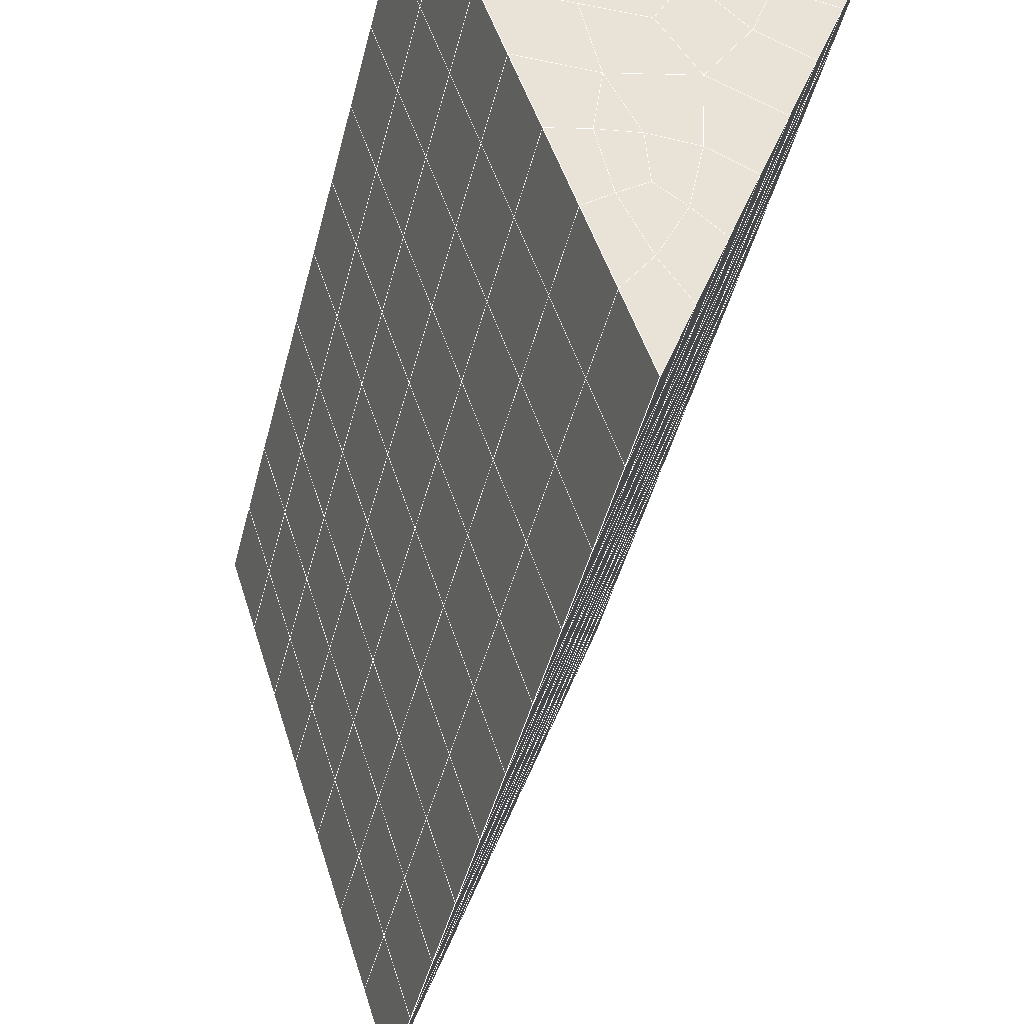
<metadata>
{"format":"obj","ext":"obj","renderer":"f3d","projection":"perspective","resolution":1024,"background":"white","views":[{"elev":-49.4,"azim":-14.1,"up":"+Y"}]}
</metadata>
<code>
v 49 18.5 20.7
v 51 18.5 20.7
v 50.89 16.55 20.57
v 49.04 16.24 20.55
v 49 18.34 22.9
v 51 18.34 22.9
v 49 18.19 25.09
v 51 18.19 25.09
v 49 18.04 27.29
v 51 18.03 27.29
v 49 17.88 29.48
v 51 17.88 29.48
v 49 17.73 31.68
v 51 17.73 31.68
v 49 17.57 33.87
v 51 17.57 33.87
v 49 17.42 36.06
v 51 17.42 36.06
v 49 17.27 38.26
v 51 17.27 38.26
v 49 17.11 40.45
v 51 17.11 40.45
v 49 16.96 42.65
v 51 16.96 42.65
v 48.58 14.8 42.5
v 50.89 14.63 42.49
v 48.54 12.81 42.36
v 50.12 12.9 42.37
v 49.04 10.6 42.2
v 51.12 11.28 42.25
v 49.84 8.935 42.09
v 51.02 8.918 42.09
v 49.96 7.454 41.98
v 50.69 6.944 41.95
v 49.26 6.877 41.94
v 49.99 5.272 41.83
v 48.57 6.273 41.9
v 49.29 4.135 41.75
v 48.57 6.426 39.71
v 49.29 4.289 39.56
v 48.57 6.58 37.51
v 49.29 4.442 37.36
v 48.57 6.733 35.32
v 49.29 4.595 35.17
v 48.57 6.886 33.12
v 49.29 4.749 32.97
v 48.57 7.04 30.93
v 49.29 4.902 30.78
v 48.57 7.193 28.73
v 49.29 5.056 28.58
v 48.57 7.347 26.54
v 49.29 5.209 26.39
v 48.57 7.501 24.34
v 49.29 5.363 24.19
v 48.57 7.654 22.15
v 49.29 5.516 22
v 48.57 7.807 19.95
v 49.29 5.669 19.81
v 50.01 8.179 19.98
v 50 6.291 19.85
v 51.43 7.807 19.96
v 50.71 5.67 19.81
v 51.43 7.654 22.15
v 50.71 5.516 22
v 51.43 7.5 24.34
v 50.71 5.362 24.2
v 51.43 7.347 26.54
v 50.71 5.209 26.39
v 51.43 7.193 28.73
v 50.71 5.056 28.58
v 51.43 7.04 30.93
v 50.71 4.902 30.78
v 51.43 6.887 33.12
v 50.71 4.749 32.97
v 51.43 6.733 35.32
v 50.71 4.595 35.17
v 51.43 6.58 37.51
v 50.71 4.442 37.36
v 51.43 6.426 39.71
v 50.71 4.289 39.56
v 51.43 6.273 41.9
v 50.71 4.135 41.75
v 52.14 8.41 42.05
v 52.14 8.564 39.86
v 52.14 8.717 37.66
v 52.14 8.871 35.47
v 52.14 9.024 33.27
v 52.14 9.178 31.08
v 52.14 9.331 28.88
v 52.14 9.484 26.69
v 52.14 9.638 24.49
v 52.14 9.791 22.3
v 52.14 9.945 20.1
v 50.04 10.81 20.16
v 47.86 9.945 20.1
v 47.86 9.791 22.3
v 47.86 9.638 24.49
v 47.86 9.484 26.69
v 47.86 9.331 28.88
v 47.86 9.178 31.08
v 47.86 9.024 33.27
v 47.86 8.871 35.47
v 47.86 8.717 37.66
v 47.86 8.564 39.86
v 47.86 8.41 42.05
v 48.84 8.713 42.07
v 50 1.997 41.6
v 50 2.151 39.41
v 50 2.304 37.21
v 50 2.458 35.02
v 50 2.611 32.82
v 50 2.765 30.63
v 50 2.918 28.43
v 50 3.072 26.24
v 50 3.225 24.05
v 50 3.379 21.85
v 50 3.532 19.66
v 51.49 12.82 20.31
v 52.86 12.08 20.25
v 52.19 14.54 20.43
v 53.57 14.22 20.4
v 52.62 16.52 20.56
v 54.29 16.36 20.55
v 53 18.5 20.7
v 55 18.5 20.7
v 53 18.34 22.9
v 55 18.34 22.9
v 53 18.19 25.09
v 55 18.19 25.09
v 53 18.03 27.29
v 55 18.04 27.29
v 53 17.88 29.48
v 55 17.88 29.48
v 53 17.73 31.68
v 55 17.73 31.68
v 53 17.57 33.87
v 55 17.57 33.87
v 53 17.42 36.06
v 55 17.42 36.06
v 53 17.27 38.26
v 55 17.27 38.26
v 53 17.11 40.45
v 55 17.11 40.45
v 53 16.96 42.65
v 55 16.96 42.65
v 52.76 15.01 42.51
v 54.29 14.82 42.5
v 52.24 13.27 42.39
v 53.57 12.69 42.35
v 52.86 10.55 42.2
v 47.14 10.55 42.2
v 46.43 12.69 42.35
v 45.71 14.82 42.5
v 47 16.96 42.65
v 47 17.11 40.45
v 47 17.27 38.26
v 47 17.42 36.06
v 47 17.57 33.87
v 47 17.73 31.68
v 47 17.88 29.48
v 47 18.04 27.29
v 47 18.19 25.09
v 47 18.34 22.9
v 47 18.5 20.7
v 47.23 16.57 20.57
v 48.83 13.01 20.32
v 50.46 14.48 20.42
v 47.14 12.08 20.25
v 47.14 11.93 22.45
v 47.14 11.78 24.64
v 47.14 11.62 26.84
v 47.14 11.47 29.03
v 47.14 11.32 31.23
v 47.14 11.16 33.42
v 47.14 11.01 35.62
v 47.14 10.85 37.81
v 47.14 10.7 40.01
v 52.86 11.93 22.45
v 52.86 11.78 24.64
v 52.86 11.62 26.84
v 52.86 11.47 29.03
v 52.86 11.32 31.23
v 52.86 11.16 33.42
v 52.86 11.01 35.62
v 52.86 10.85 37.81
v 52.86 10.7 40.01
v 53.57 12.84 40.16
v 53.57 12.99 37.96
v 53.57 13.15 35.77
v 53.57 13.3 33.57
v 53.57 13.45 31.38
v 53.57 13.61 29.18
v 53.57 13.76 26.99
v 53.57 13.91 24.79
v 53.57 14.07 22.6
v 54.29 14.98 40.3
v 54.29 15.13 38.11
v 54.29 15.28 35.92
v 54.29 15.44 33.72
v 54.29 15.59 31.53
v 54.29 15.74 29.33
v 54.29 15.9 27.14
v 54.29 16.05 24.94
v 54.29 16.2 22.75
v 47.79 14.88 20.45
v 46.43 14.22 20.4
v 46.43 14.07 22.6
v 46.43 13.91 24.79
v 46.43 13.76 26.99
v 46.43 13.61 29.18
v 46.43 13.45 31.38
v 46.43 13.3 33.57
v 46.43 13.15 35.77
v 46.43 12.99 37.96
v 46.43 12.84 40.16
v 45.71 16.36 20.55
v 45.71 16.2 22.75
v 45.71 16.05 24.94
v 45.71 15.9 27.14
v 45.71 15.74 29.33
v 45.71 15.59 31.53
v 45.71 15.44 33.72
v 45.71 15.28 35.92
v 45.71 15.13 38.11
v 45.71 14.98 40.3
v 45 18.5 20.7
v 45 18.34 22.9
v 45 18.19 25.09
v 45 18.04 27.29
v 45 17.88 29.48
v 45 17.73 31.68
v 45 17.57 33.87
v 45 17.42 36.06
v 45 17.27 38.26
v 45 17.11 40.45
v 45 16.96 42.65
v 49.96 7.454 41.98
v 49.84 8.935 42.09
v 49.04 10.6 42.2
v 47.14 10.55 42.2
v 47.14 10.7 40.01
v 47.86 8.564 39.86
v 48.57 6.426 39.71
v 49.29 4.289 39.56
v 49.29 4.135 41.75
v 50 1.997 41.6
v 50.71 4.135 41.75
v 50.71 4.289 39.56
v 51.43 6.426 39.71
v 51.43 6.273 41.9
v 52.14 8.41 42.05
v 51.02 8.918 42.09
v 51.12 11.28 42.25
v 48.84 8.713 42.07
v 47.86 8.41 42.05
v 48.57 6.273 41.9
v 49.99 5.272 41.83
v 50.69 6.944 41.95
v 49.26 6.877 41.94
v 48.57 6.58 37.51
v 47.86 8.717 37.66
v 47.14 10.85 37.81
v 46.43 12.99 37.96
v 46.43 12.84 40.16
v 46.43 12.69 42.35
v 48.54 12.81 42.36
v 52.24 13.27 42.39
v 50.89 14.63 42.49
v 50.12 12.9 42.36
v 52.86 10.55 42.2
v 52.14 8.564 39.86
v 51.43 6.58 37.51
v 50.71 4.442 37.36
v 50 2.151 39.41
v 45.71 14.82 42.5
v 45.71 14.98 40.3
v 45.71 15.13 38.11
v 45.71 15.28 35.92
v 46.43 13.15 35.77
v 47.14 11.01 35.62
v 47.86 8.871 35.47
v 52.76 15.01 42.51
v 53.57 12.69 42.35
v 53.57 12.84 40.15
v 52.86 10.7 40.01
v 52.86 10.85 37.81
v 52.14 8.717 37.66
v 52.14 8.871 35.47
v 51.43 6.733 35.32
v 51.43 6.887 33.12
v 50.71 4.749 32.97
v 50.71 4.595 35.17
v 50 2.458 35.02
v 50 2.304 37.21
v 49.29 4.442 37.36
v 54.29 14.82 42.5
v 53 16.96 42.65
v 51 16.96 42.65
v 48.58 14.8 42.5
v 55 16.96 42.65
v 55 17.11 40.45
v 55 17.27 38.26
v 55 17.42 36.06
v 54.29 15.28 35.92
v 54.29 15.44 33.72
v 53.57 13.3 33.57
v 53.57 13.45 31.38
v 52.86 11.32 31.23
v 52.86 11.47 29.03
v 52.14 9.331 28.88
v 52.14 9.484 26.69
v 51.43 7.347 26.54
v 51.43 7.5 24.34
v 50.71 5.362 24.2
v 50.71 5.209 26.39
v 50 3.072 26.24
v 50 2.918 28.43
v 49.29 5.056 28.58
v 49.29 4.902 30.78
v 48.57 7.04 30.93
v 48.57 6.886 33.12
v 47.86 9.024 33.27
v 48.57 6.733 35.32
v 49.29 4.749 32.97
v 50 2.765 30.63
v 50.71 5.056 28.58
v 51.43 7.193 28.73
v 52.14 9.178 31.08
v 52.86 11.16 33.42
v 53.57 13.15 35.77
v 54.29 15.13 38.11
v 53 17.27 38.26
v 53 17.11 40.45
v 54.29 14.98 40.3
v 53.57 12.99 37.96
v 52.86 11.01 35.62
v 52.14 9.024 33.27
v 51.43 7.04 30.93
v 50.71 4.902 30.78
v 50 2.611 32.82
v 49.29 4.595 35.17
v 51 17.11 40.45
v 49 16.96 42.65
v 45 16.96 42.65
v 45 17.11 40.45
v 45 17.27 38.26
v 45 17.42 36.06
v 45.71 15.44 33.72
v 46.43 13.3 33.57
v 47.14 11.16 33.42
v 47 17.11 40.45
v 49 17.11 40.45
v 51 17.27 38.26
v 53 17.42 36.06
v 55 17.57 33.87
v 54.29 15.59 31.53
v 53.57 13.61 29.18
v 52.86 11.62 26.84
v 52.14 9.638 24.49
v 51.43 7.654 22.15
v 50.71 5.516 22
v 50 3.225 24.05
v 49.29 5.209 26.39
v 48.57 7.193 28.73
v 47.86 9.178 31.08
v 47.14 11.32 31.23
v 47.86 9.331 28.88
v 48.57 7.347 26.54
v 49.29 5.363 24.19
v 50 3.379 21.85
v 50.71 5.67 19.81
v 51.43 7.807 19.95
v 52.14 9.791 22.3
v 52.86 11.78 24.64
v 53.57 13.76 26.99
v 54.29 15.74 29.33
v 55 17.73 31.68
v 53 17.57 33.87
v 51 17.42 36.06
v 49 17.27 38.26
v 47 16.96 42.65
v 50 3.532 19.66
v 49.29 5.669 19.81
v 49.29 5.516 22
v 48.57 7.654 22.15
v 48.57 7.501 24.34
v 47.86 9.638 24.49
v 47.86 9.484 26.69
v 47.14 11.62 26.84
v 47.14 11.47 29.03
v 46.43 13.61 29.18
v 46.43 13.45 31.38
v 50 6.291 19.85
v 50.01 8.179 19.98
v 52.14 9.945 20.1
v 52.86 11.93 22.45
v 53.57 13.91 24.79
v 54.29 15.9 27.14
v 55 17.88 29.48
v 53 17.73 31.68
v 51 17.57 33.87
v 49 17.42 36.06
v 47 17.27 38.26
v 47 17.42 36.06
v 45 17.57 33.87
v 45.71 15.59 31.53
v 48.57 7.807 19.95
v 47.86 9.791 22.3
v 47.14 11.78 24.64
v 46.43 13.76 26.99
v 45.71 15.74 29.33
v 45 17.73 31.68
v 47 17.57 33.87
v 49 17.57 33.87
v 47 17.73 31.68
v 45 17.88 29.48
v 45.71 15.9 27.14
v 46.43 13.91 24.79
v 47.14 11.93 22.45
v 47.86 9.945 20.1
v 50.04 10.81 20.16
v 52.86 12.08 20.25
v 53.57 14.07 22.6
v 54.29 16.05 24.94
v 55 18.04 27.29
v 53 17.88 29.48
v 51 17.73 31.68
v 49 17.73 31.68
v 47 17.88 29.48
v 45 18.04 27.29
v 45.71 16.05 24.94
v 46.43 14.07 22.6
v 47.14 12.08 20.25
v 51.49 12.82 20.31
v 53.57 14.22 20.4
v 54.29 16.2 22.75
v 55 18.19 25.09
v 53 18.03 27.29
v 51 17.88 29.48
v 49 17.88 29.48
v 47 18.04 27.29
v 45 18.19 25.09
v 45.71 16.2 22.75
v 46.43 14.22 20.4
v 48.83 13.01 20.32
v 55 18.5 20.7
v 53 18.5 20.7
v 52.62 16.52 20.56
v 50.89 16.55 20.57
v 50.46 14.48 20.42
v 52.19 14.54 20.43
v 54.29 16.36 20.55
v 55 18.34 22.9
v 53 18.34 22.9
v 53 18.19 25.09
v 51 18.19 25.09
v 49 18.19 25.09
v 47 18.19 25.09
v 45 18.34 22.9
v 45.71 16.36 20.55
v 47.79 14.88 20.45
v 51 18.03 27.29
v 49 18.04 27.29
v 51 18.34 22.9
v 51 18.5 20.7
v 49 18.34 22.9
v 47 18.34 22.9
v 45 18.5 20.7
v 47.23 16.57 20.57
v 49.04 16.24 20.54
v 49 18.5 20.7
v 47 18.5 20.7
f 1 2 3
f 1 3 4
f 5 6 2
f 5 2 1
f 7 8 6
f 7 6 5
f 9 10 8
f 9 8 7
f 11 12 10
f 11 10 9
f 13 14 12
f 13 12 11
f 15 16 14
f 15 14 13
f 17 18 16
f 17 16 15
f 19 20 18
f 19 18 17
f 21 22 20
f 21 20 19
f 23 24 22
f 23 22 21
f 25 26 24
f 25 24 23
f 27 28 26
f 27 26 25
f 29 30 28
f 29 28 27
f 31 32 30
f 31 30 29
f 33 34 32
f 33 32 31
f 35 36 34
f 35 34 33
f 37 38 36
f 37 36 35
f 39 40 38
f 39 38 37
f 41 42 40
f 41 40 39
f 43 44 42
f 43 42 41
f 45 46 44
f 45 44 43
f 47 48 46
f 47 46 45
f 49 50 48
f 49 48 47
f 51 52 50
f 51 50 49
f 53 54 52
f 53 52 51
f 55 56 54
f 55 54 53
f 57 58 56
f 57 56 55
f 59 60 58
f 59 58 57
f 61 62 60
f 61 60 59
f 63 64 62
f 63 62 61
f 65 66 64
f 65 64 63
f 67 68 66
f 67 66 65
f 69 70 68
f 69 68 67
f 71 72 70
f 71 70 69
f 73 74 72
f 73 72 71
f 75 76 74
f 75 74 73
f 77 78 76
f 77 76 75
f 79 80 78
f 79 78 77
f 81 82 80
f 81 80 79
f 34 36 82
f 34 82 81
f 81 83 32
f 81 32 34
f 79 84 83
f 79 83 81
f 77 85 84
f 77 84 79
f 75 86 85
f 75 85 77
f 73 87 86
f 73 86 75
f 71 88 87
f 71 87 73
f 69 89 88
f 69 88 71
f 67 90 89
f 67 89 69
f 65 91 90
f 65 90 67
f 63 92 91
f 63 91 65
f 61 93 92
f 61 92 63
f 59 94 93
f 59 93 61
f 57 95 94
f 57 94 59
f 55 96 95
f 55 95 57
f 53 97 96
f 53 96 55
f 51 98 97
f 51 97 53
f 49 99 98
f 49 98 51
f 47 100 99
f 47 99 49
f 45 101 100
f 45 100 47
f 43 102 101
f 43 101 45
f 41 103 102
f 41 102 43
f 39 104 103
f 39 103 41
f 37 105 104
f 37 104 39
f 35 106 105
f 35 105 37
f 33 31 106
f 33 106 35
f 107 82 36
f 107 36 38
f 108 80 82
f 108 82 107
f 109 78 80
f 109 80 108
f 110 76 78
f 110 78 109
f 111 74 76
f 111 76 110
f 112 72 74
f 112 74 111
f 113 70 72
f 113 72 112
f 114 68 70
f 114 70 113
f 115 66 68
f 115 68 114
f 116 64 66
f 116 66 115
f 117 62 64
f 117 64 116
f 58 60 62
f 58 62 117
f 116 56 58
f 116 58 117
f 115 54 56
f 115 56 116
f 114 52 54
f 114 54 115
f 113 50 52
f 113 52 114
f 112 48 50
f 112 50 113
f 111 46 48
f 111 48 112
f 110 44 46
f 110 46 111
f 109 42 44
f 109 44 110
f 108 40 42
f 108 42 109
f 107 38 40
f 107 40 108
f 118 119 93
f 118 93 94
f 120 121 119
f 120 119 118
f 122 123 121
f 122 121 120
f 124 125 123
f 124 123 122
f 126 127 125
f 126 125 124
f 128 129 127
f 128 127 126
f 130 131 129
f 130 129 128
f 132 133 131
f 132 131 130
f 134 135 133
f 134 133 132
f 136 137 135
f 136 135 134
f 138 139 137
f 138 137 136
f 140 141 139
f 140 139 138
f 142 143 141
f 142 141 140
f 144 145 143
f 144 143 142
f 146 147 145
f 146 145 144
f 148 149 147
f 148 147 146
f 30 150 149
f 30 149 148
f 32 83 150
f 32 150 30
f 29 151 105
f 29 105 106
f 27 152 151
f 27 151 29
f 25 153 152
f 25 152 27
f 23 154 153
f 23 153 25
f 21 155 154
f 21 154 23
f 19 156 155
f 19 155 21
f 17 157 156
f 17 156 19
f 15 158 157
f 15 157 17
f 13 159 158
f 13 158 15
f 11 160 159
f 11 159 13
f 9 161 160
f 9 160 11
f 7 162 161
f 7 161 9
f 5 163 162
f 5 162 7
f 1 164 163
f 1 163 5
f 4 165 164
f 4 164 1
f 94 166 167
f 94 167 118
f 95 168 166
f 95 166 94
f 96 169 168
f 96 168 95
f 97 170 169
f 97 169 96
f 98 171 170
f 98 170 97
f 99 172 171
f 99 171 98
f 100 173 172
f 100 172 99
f 101 174 173
f 101 173 100
f 102 175 174
f 102 174 101
f 103 176 175
f 103 175 102
f 104 177 176
f 104 176 103
f 105 151 177
f 105 177 104
f 178 92 93
f 178 93 119
f 179 91 92
f 179 92 178
f 180 90 91
f 180 91 179
f 181 89 90
f 181 90 180
f 182 88 89
f 182 89 181
f 183 87 88
f 183 88 182
f 184 86 87
f 184 87 183
f 185 85 86
f 185 86 184
f 186 84 85
f 186 85 185
f 150 83 84
f 150 84 186
f 186 187 149
f 186 149 150
f 185 188 187
f 185 187 186
f 184 189 188
f 184 188 185
f 183 190 189
f 183 189 184
f 182 191 190
f 182 190 183
f 181 192 191
f 181 191 182
f 180 193 192
f 180 192 181
f 179 194 193
f 179 193 180
f 178 195 194
f 178 194 179
f 119 121 195
f 119 195 178
f 187 196 147
f 187 147 149
f 188 197 196
f 188 196 187
f 189 198 197
f 189 197 188
f 190 199 198
f 190 198 189
f 191 200 199
f 191 199 190
f 192 201 200
f 192 200 191
f 193 202 201
f 193 201 192
f 194 203 202
f 194 202 193
f 195 204 203
f 195 203 194
f 121 123 204
f 121 204 195
f 196 143 145
f 196 145 147
f 197 141 143
f 197 143 196
f 198 139 141
f 198 141 197
f 199 137 139
f 199 139 198
f 200 135 137
f 200 137 199
f 201 133 135
f 201 135 200
f 202 131 133
f 202 133 201
f 203 129 131
f 203 131 202
f 204 127 129
f 204 129 203
f 123 125 127
f 123 127 204
f 166 205 4
f 166 4 167
f 168 206 205
f 168 205 166
f 169 207 206
f 169 206 168
f 170 208 207
f 170 207 169
f 171 209 208
f 171 208 170
f 172 210 209
f 172 209 171
f 173 211 210
f 173 210 172
f 174 212 211
f 174 211 173
f 175 213 212
f 175 212 174
f 176 214 213
f 176 213 175
f 177 215 214
f 177 214 176
f 151 152 215
f 151 215 177
f 144 24 26
f 144 26 146
f 142 22 24
f 142 24 144
f 140 20 22
f 140 22 142
f 138 18 20
f 138 20 140
f 136 16 18
f 136 18 138
f 134 14 16
f 134 16 136
f 132 12 14
f 132 14 134
f 130 10 12
f 130 12 132
f 128 8 10
f 128 10 130
f 126 6 8
f 126 8 128
f 124 2 6
f 124 6 126
f 122 3 2
f 122 2 124
f 120 167 3
f 120 3 122
f 206 216 165
f 206 165 205
f 207 217 216
f 207 216 206
f 208 218 217
f 208 217 207
f 209 219 218
f 209 218 208
f 210 220 219
f 210 219 209
f 211 221 220
f 211 220 210
f 212 222 221
f 212 221 211
f 213 223 222
f 213 222 212
f 214 224 223
f 214 223 213
f 215 225 224
f 215 224 214
f 152 153 225
f 152 225 215
f 216 226 164
f 216 164 165
f 217 227 226
f 217 226 216
f 218 228 227
f 218 227 217
f 219 229 228
f 219 228 218
f 220 230 229
f 220 229 219
f 221 231 230
f 221 230 220
f 222 232 231
f 222 231 221
f 223 233 232
f 223 232 222
f 224 234 233
f 224 233 223
f 225 235 234
f 225 234 224
f 153 236 235
f 153 235 225
f 227 163 164
f 227 164 226
f 228 162 163
f 228 163 227
f 229 161 162
f 229 162 228
f 230 160 161
f 230 161 229
f 231 159 160
f 231 160 230
f 232 158 159
f 232 159 231
f 233 157 158
f 233 158 232
f 234 156 157
f 234 157 233
f 235 155 156
f 235 156 234
f 236 154 155
f 236 155 235
f 28 30 148
f 28 148 26
f 167 4 3
f 4 205 165
f 120 118 167
f 154 236 153
f 148 146 26
f 31 29 106
l 237 238
l 238 239
l 239 240
l 240 241
l 241 242
l 242 243
l 243 244
l 244 245
l 245 246
l 246 247
l 247 248
l 248 249
l 249 250
l 250 251
l 251 252
l 252 253
l 253 239
l 239 254
l 254 255
l 255 256
l 256 245
l 245 257
l 257 247
l 247 250
l 250 258
l 258 252
l 252 238
l 238 254
l 254 259
l 259 237
l 237 258
l 258 257
l 257 259
l 259 256
l 256 243
l 243 260
l 260 261
l 261 262
l 262 263
l 263 264
l 264 265
l 265 266
l 266 239
l 253 267
l 267 268
l 268 269
l 269 253
l 253 270
l 270 251
l 251 271
l 271 249
l 249 272
l 272 273
l 273 248
l 248 274
l 274 246
l 240 265
l 265 275
l 275 276
l 276 277
l 277 278
l 278 279
l 279 280
l 280 281
l 281 261
l 261 242
l 242 255
l 255 240
l 268 282
l 282 267
l 267 283
l 283 284
l 284 285
l 285 286
l 286 287
l 287 288
l 288 289
l 289 290
l 290 291
l 291 292
l 292 293
l 293 294
l 294 295
l 295 244
l 244 274
l 274 294
l 294 273
l 273 292
l 292 289
l 289 272
l 272 287
l 287 271
l 271 285
l 285 270
l 270 283
l 283 296
l 296 282
l 282 297
l 297 298
l 298 268
l 268 299
l 299 266
l 266 269
l 300 301
l 301 302
l 302 303
l 303 304
l 304 305
l 305 306
l 306 307
l 307 308
l 308 309
l 309 310
l 310 311
l 311 312
l 312 313
l 313 314
l 314 315
l 315 316
l 316 317
l 317 318
l 318 319
l 319 320
l 320 321
l 321 322
l 322 281
l 281 323
l 323 321
l 321 324
l 324 319
l 319 325
l 325 317
l 317 326
l 326 315
l 315 312
l 312 327
l 327 310
l 310 328
l 328 308
l 308 329
l 329 306
l 306 330
l 330 304
l 304 331
l 331 302
l 302 332
l 332 333
l 333 297
l 297 300
l 300 296
l 296 334
l 334 331
l 331 335
l 335 330
l 330 336
l 336 329
l 329 337
l 337 328
l 328 338
l 338 327
l 327 326
l 326 339
l 339 325
l 325 340
l 340 324
l 324 341
l 341 323
l 323 260
l 260 295
l 295 341
l 341 293
l 293 340
l 340 291
l 291 339
l 339 338
l 338 290
l 290 337
l 337 288
l 288 336
l 336 286
l 286 335
l 335 284
l 284 334
l 334 301
l 301 333
l 333 342
l 342 298
l 298 343
l 343 299
l 299 275
l 275 344
l 344 345
l 345 346
l 346 347
l 347 278
l 278 348
l 348 349
l 349 350
l 350 280
l 280 262
l 262 241
l 241 264
l 264 276
l 276 345
l 345 351
l 351 352
l 352 342
l 342 353
l 353 332
l 332 354
l 354 303
l 303 355
l 355 305
l 305 356
l 356 307
l 307 357
l 357 309
l 309 358
l 358 311
l 311 359
l 359 313
l 313 360
l 360 361
l 361 314
l 314 362
l 362 316
l 316 363
l 363 318
l 318 364
l 364 320
l 320 365
l 365 322
l 322 350
l 350 366
l 366 365
l 365 367
l 367 364
l 364 368
l 368 363
l 363 369
l 369 362
l 362 370
l 370 361
l 361 371
l 371 372
l 372 360
l 360 373
l 373 359
l 359 374
l 374 358
l 358 375
l 375 357
l 357 376
l 376 356
l 356 377
l 377 355
l 355 378
l 378 354
l 354 379
l 379 353
l 353 380
l 380 352
l 352 343
l 343 381
l 381 275
l 382 383
l 383 384
l 384 385
l 385 386
l 386 387
l 387 388
l 388 389
l 389 390
l 390 391
l 391 392
l 392 366
l 366 390
l 390 367
l 367 388
l 388 368
l 368 386
l 386 369
l 369 384
l 384 370
l 370 382
l 382 371
l 371 393
l 393 394
l 394 372
l 372 395
l 395 373
l 373 396
l 396 374
l 374 397
l 397 375
l 375 398
l 398 376
l 376 399
l 399 377
l 377 400
l 400 378
l 378 401
l 401 379
l 379 402
l 402 380
l 380 403
l 403 404
l 404 347
l 347 405
l 405 348
l 348 406
l 406 392
l 392 349
l 349 279
l 279 263
l 263 277
l 277 346
l 346 403
l 403 351
l 351 381
l 381 344
l 393 383
l 383 407
l 407 385
l 385 408
l 408 387
l 387 409
l 409 389
l 389 410
l 410 391
l 391 411
l 411 406
l 406 412
l 412 405
l 405 413
l 413 404
l 404 402
l 402 414
l 414 413
l 413 415
l 415 412
l 412 416
l 416 411
l 411 417
l 417 410
l 410 418
l 418 409
l 409 419
l 419 408
l 408 420
l 420 407
l 407 394
l 394 421
l 421 395
l 395 422
l 422 396
l 396 423
l 423 397
l 397 424
l 424 398
l 398 425
l 425 399
l 399 426
l 426 400
l 400 427
l 427 401
l 401 414
l 414 428
l 428 415
l 415 429
l 429 416
l 416 430
l 430 417
l 417 431
l 431 418
l 418 432
l 432 419
l 419 433
l 433 420
l 420 421
l 421 434
l 434 422
l 422 435
l 435 423
l 423 436
l 436 424
l 424 437
l 437 425
l 425 438
l 438 426
l 426 439
l 439 427
l 427 428
l 428 440
l 440 429
l 429 441
l 441 430
l 430 442
l 442 431
l 431 443
l 443 432
l 432 444
l 444 433
l 433 445
l 445 421
l 446 447
l 447 448
l 448 449
l 449 450
l 450 451
l 451 448
l 448 452
l 452 446
l 446 453
l 453 454
l 454 455
l 455 456
l 456 457
l 457 458
l 458 442
l 442 459
l 459 443
l 443 460
l 460 444
l 444 461
l 461 445
l 445 450
l 450 434
l 434 451
l 451 435
l 435 452
l 452 436
l 436 453
l 453 437
l 437 455
l 455 438
l 438 462
l 462 463
l 463 440
l 440 439
l 439 462
l 462 456
l 456 464
l 464 454
l 454 447
l 447 465
l 465 464
l 464 466
l 466 457
l 457 463
l 463 441
l 441 458
l 458 467
l 467 459
l 459 468
l 468 460
l 460 469
l 469 461
l 461 470
l 470 471
l 471 465
l 465 449
l 449 470
l 470 469
l 469 472
l 472 467
l 467 466
l 466 471
l 471 472
l 472 468
l 470 450

</code>
